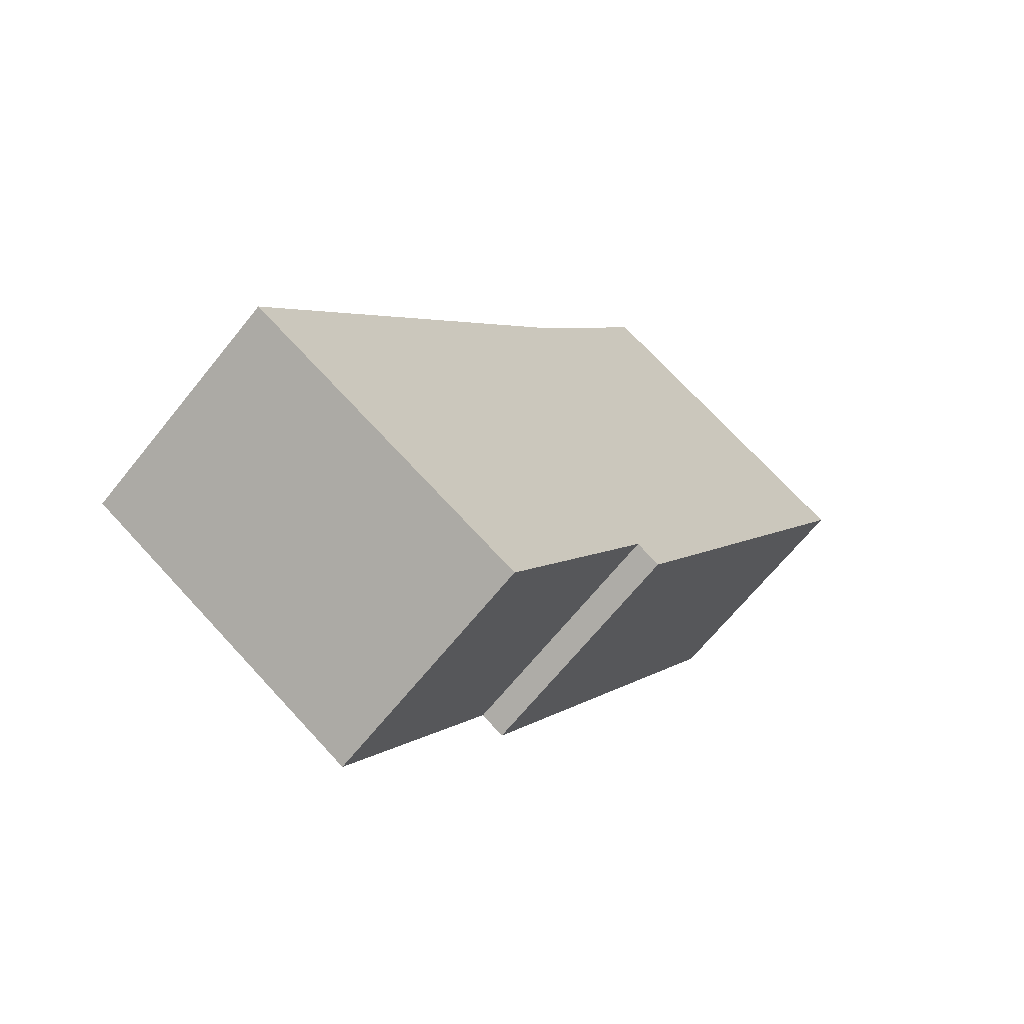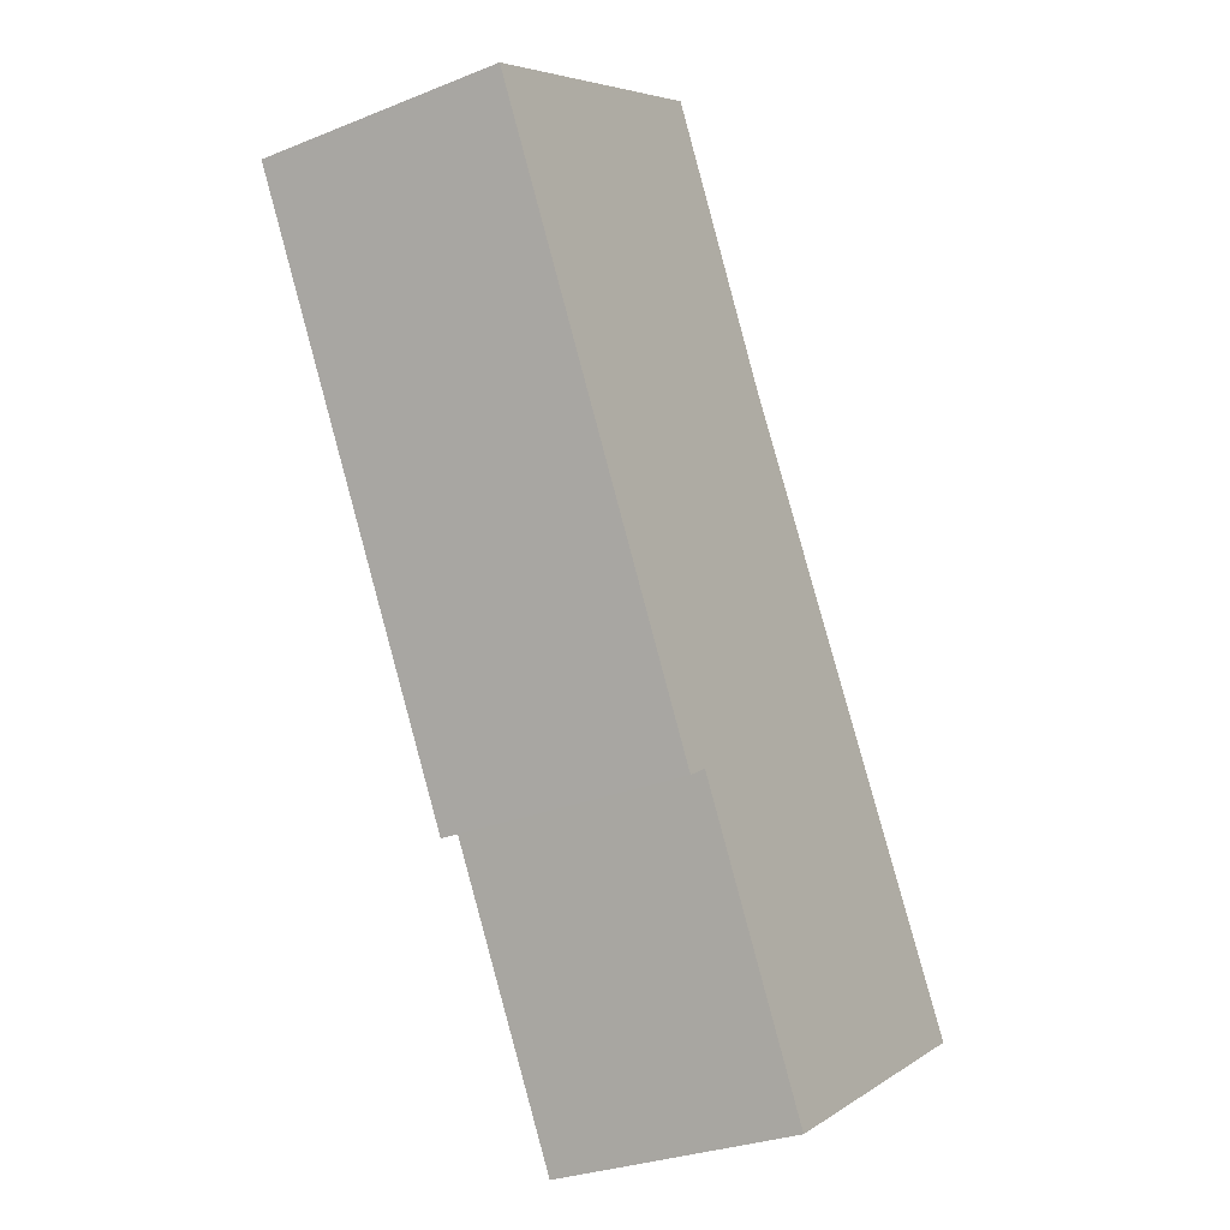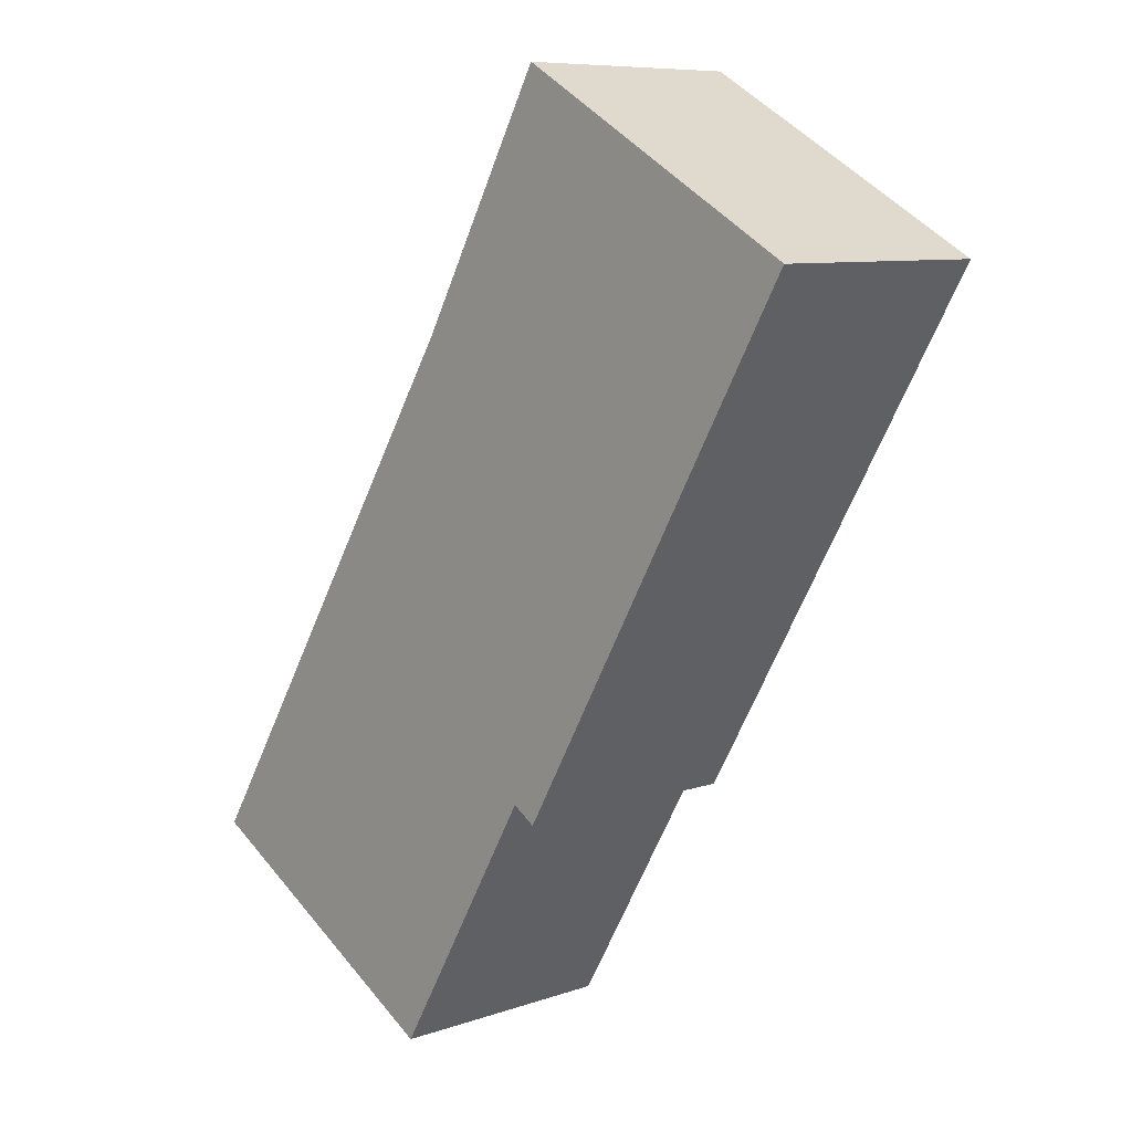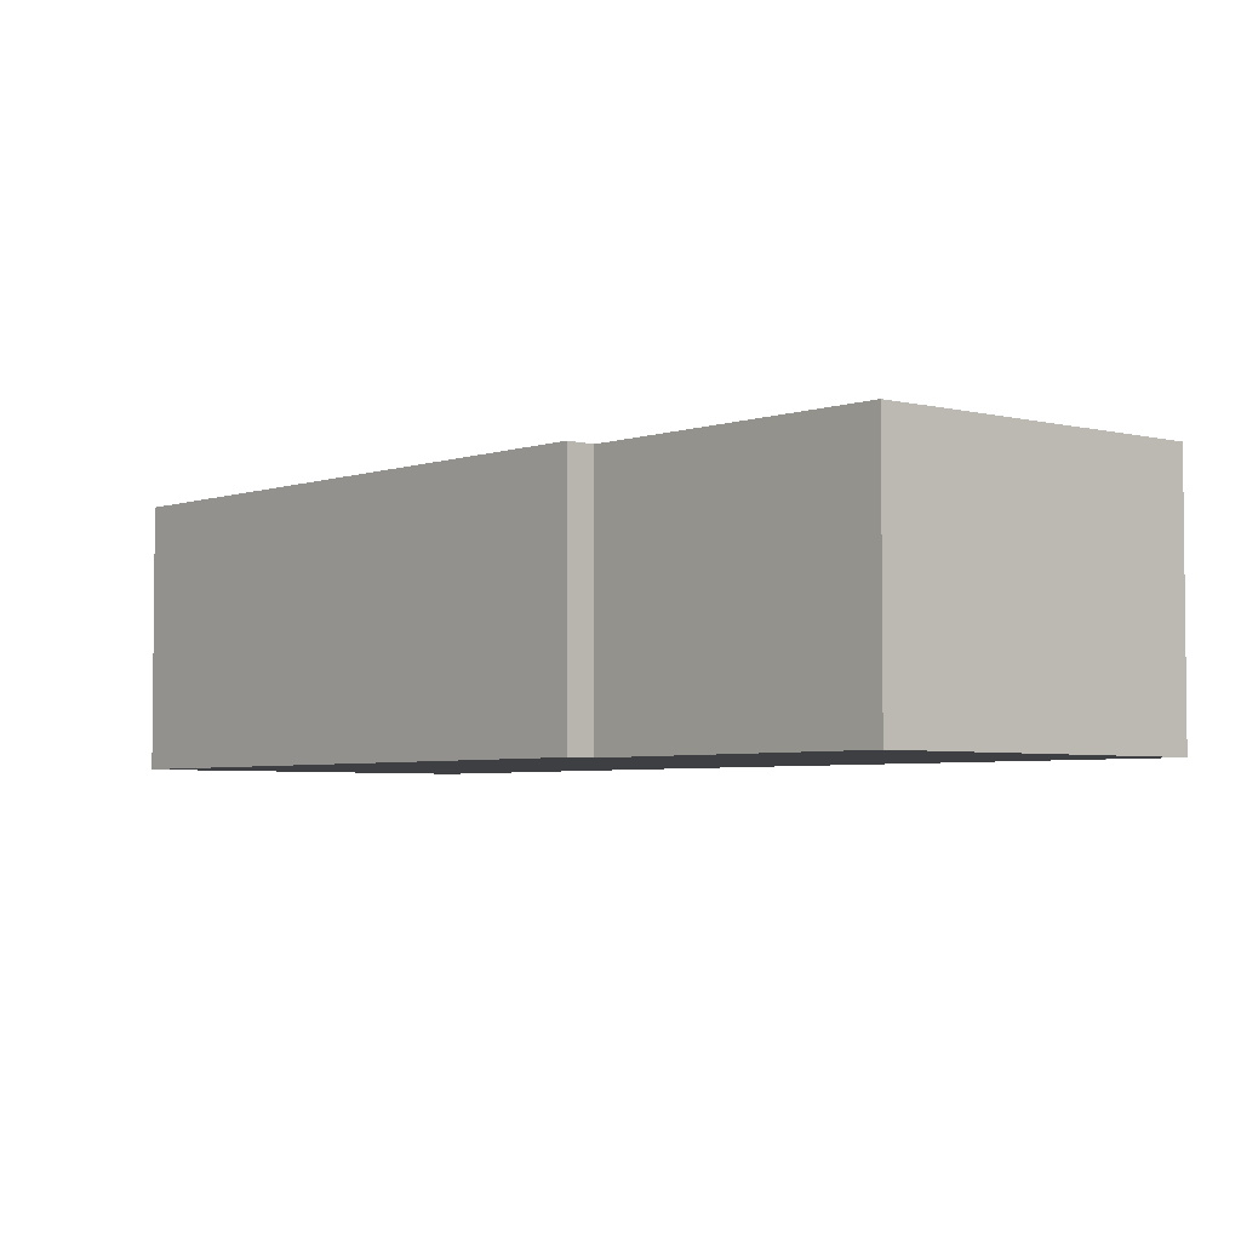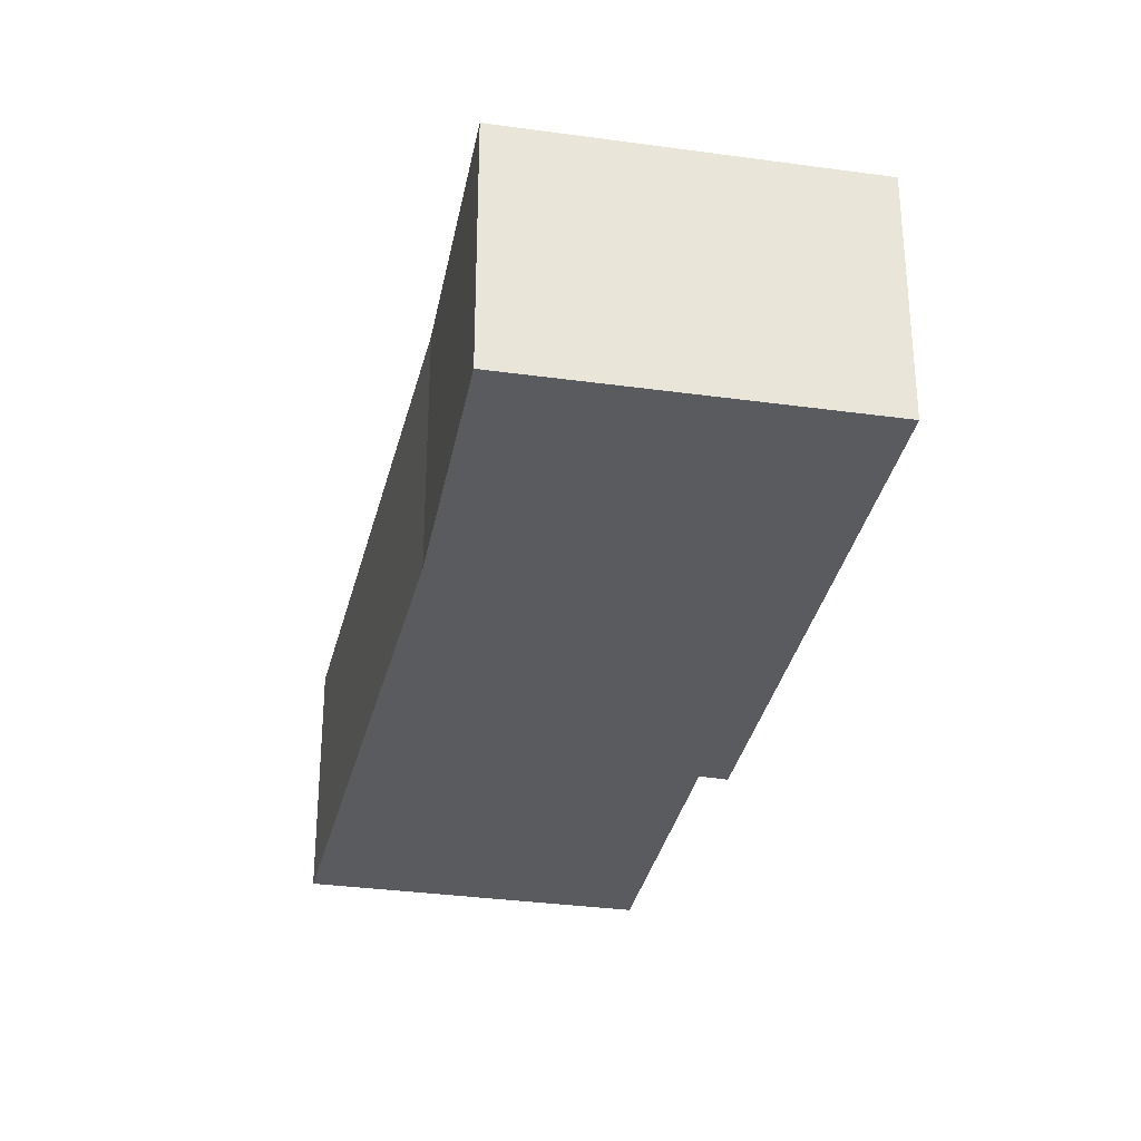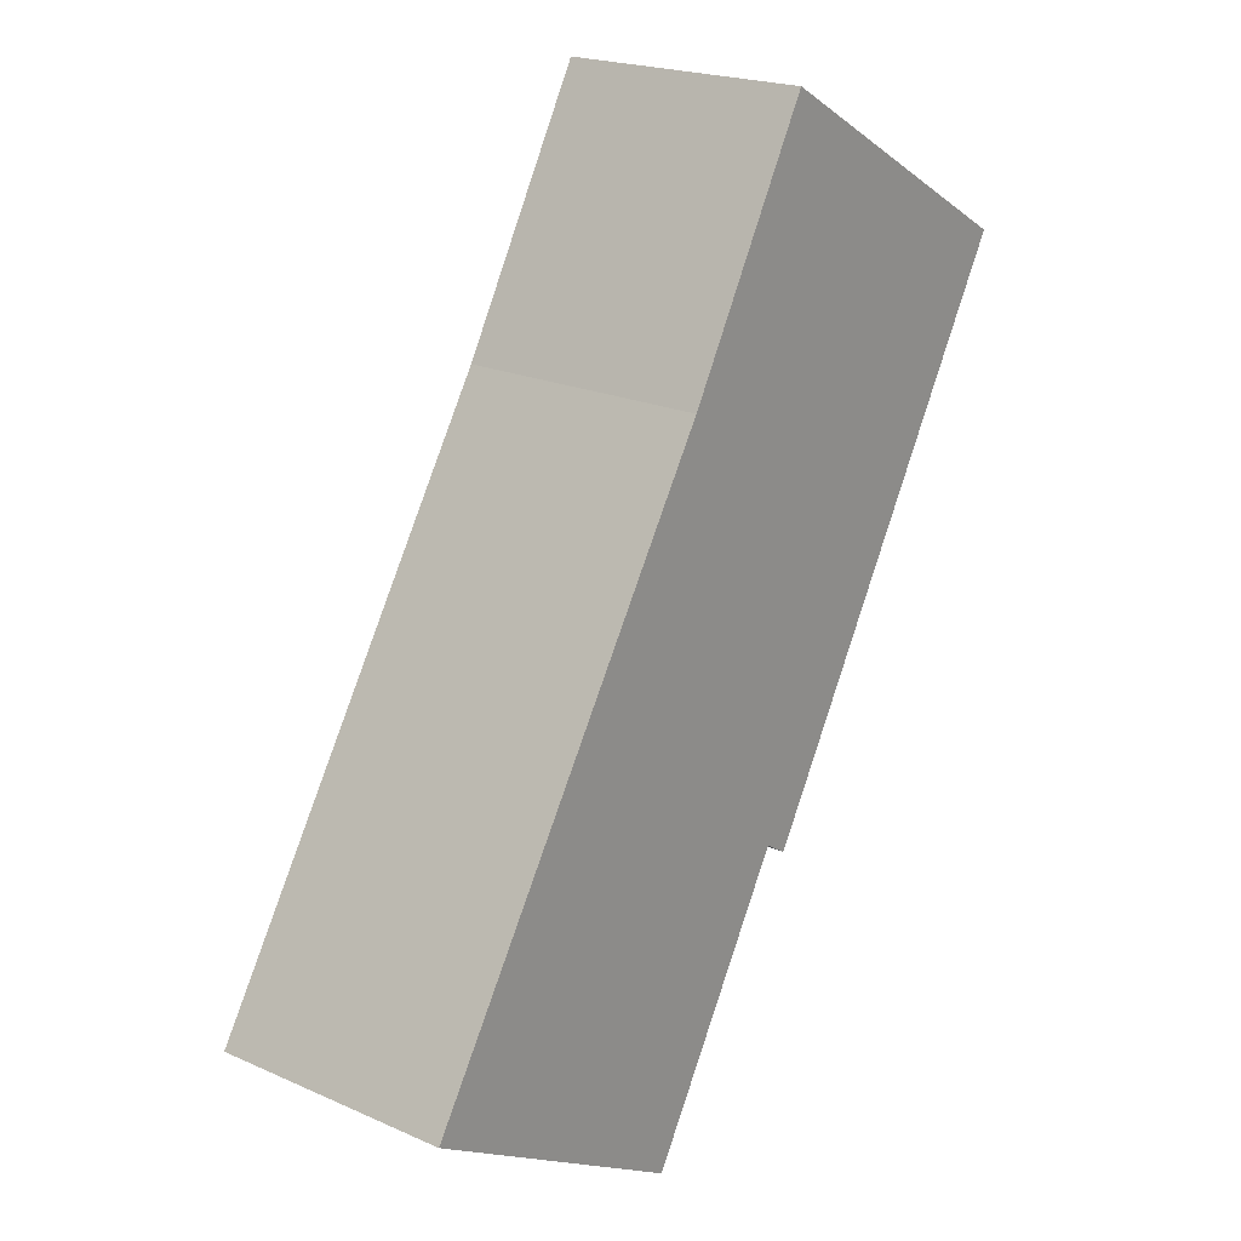
<metadata>
{"format":"obj","ext":"obj","renderer":"f3d","projection":"perspective","resolution":1024,"background":"white","views":[{"elev":-65.9,"azim":-38.6,"up":"+Z"},{"elev":-28.7,"azim":121.1,"up":"+Z"},{"elev":8.4,"azim":46.6,"up":"+Z"},{"elev":-4.2,"azim":169.2,"up":"+Y"},{"elev":-32.4,"azim":18.8,"up":"+Y"},{"elev":20.8,"azim":-51.5,"up":"+Z"}]}
</metadata>
<code>
v  0 2.619 1.604e-16
v  4.772 2.619 1.059
v  3.113 2.619 -1.791
v  3.547 2.619 5.675
v  8.256 2.619 6.48
v  5.031 2.619 0.893
v  5.031 2.619 8.322
v  5.031 -5.096e-16 8.322
v  8.256 -3.968e-16 6.48
v  5.031 -5.468e-17 0.893
v  4.772 -6.484e-17 1.059
v  3.113 1.097e-16 -1.791
v  0 0 0
v  3.547 -3.475e-16 5.675
g defaultobject
f 1 2 3
f 2 1 4
f 2 5 6
f 5 2 4
f 5 4 7
f 8 5 7
f 5 8 9
f 9 6 5
f 6 9 10
f 11 3 2
f 3 11 12
f 10 2 6
f 2 10 11
f 12 1 3
f 1 12 13
f 14 7 4
f 7 14 8
f 13 4 1
f 4 13 14
f 12 14 13
f 14 12 11
f 14 11 10
f 14 10 9
f 14 9 8

</code>
